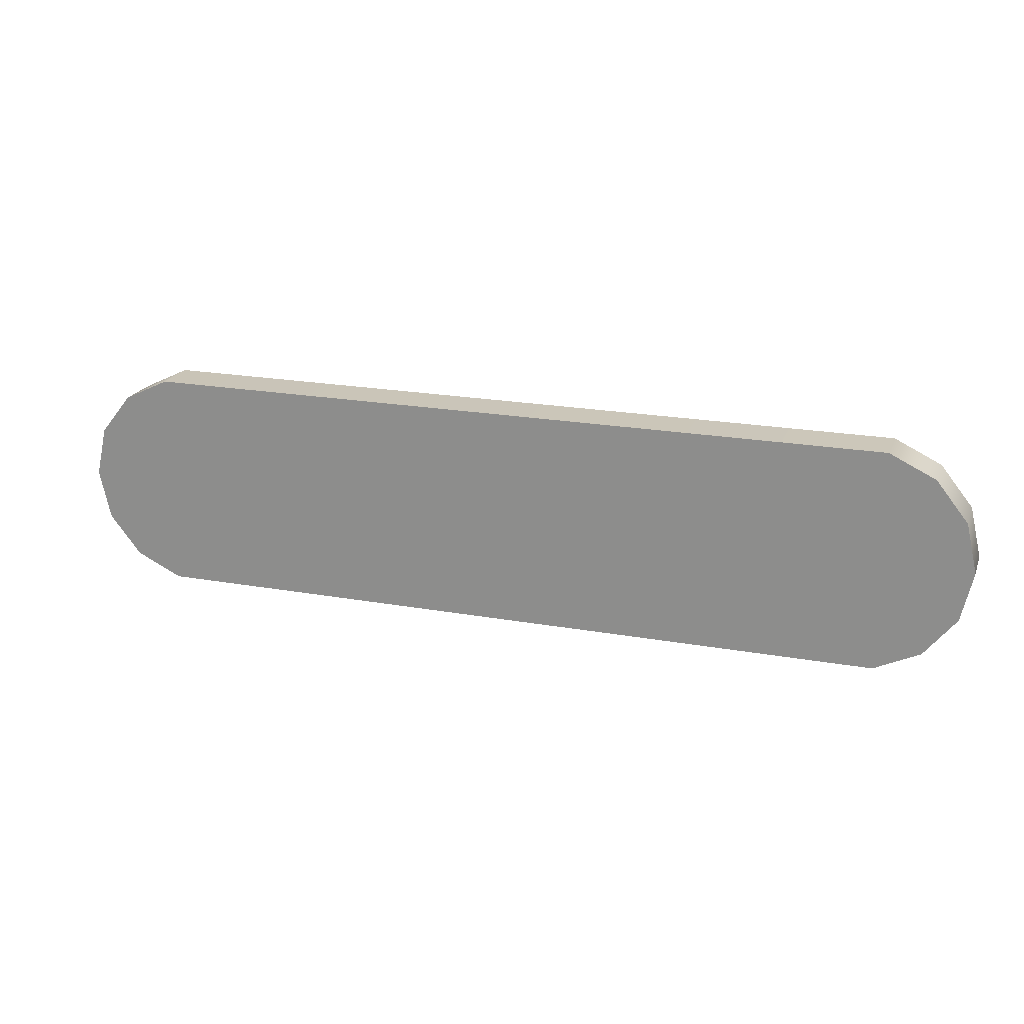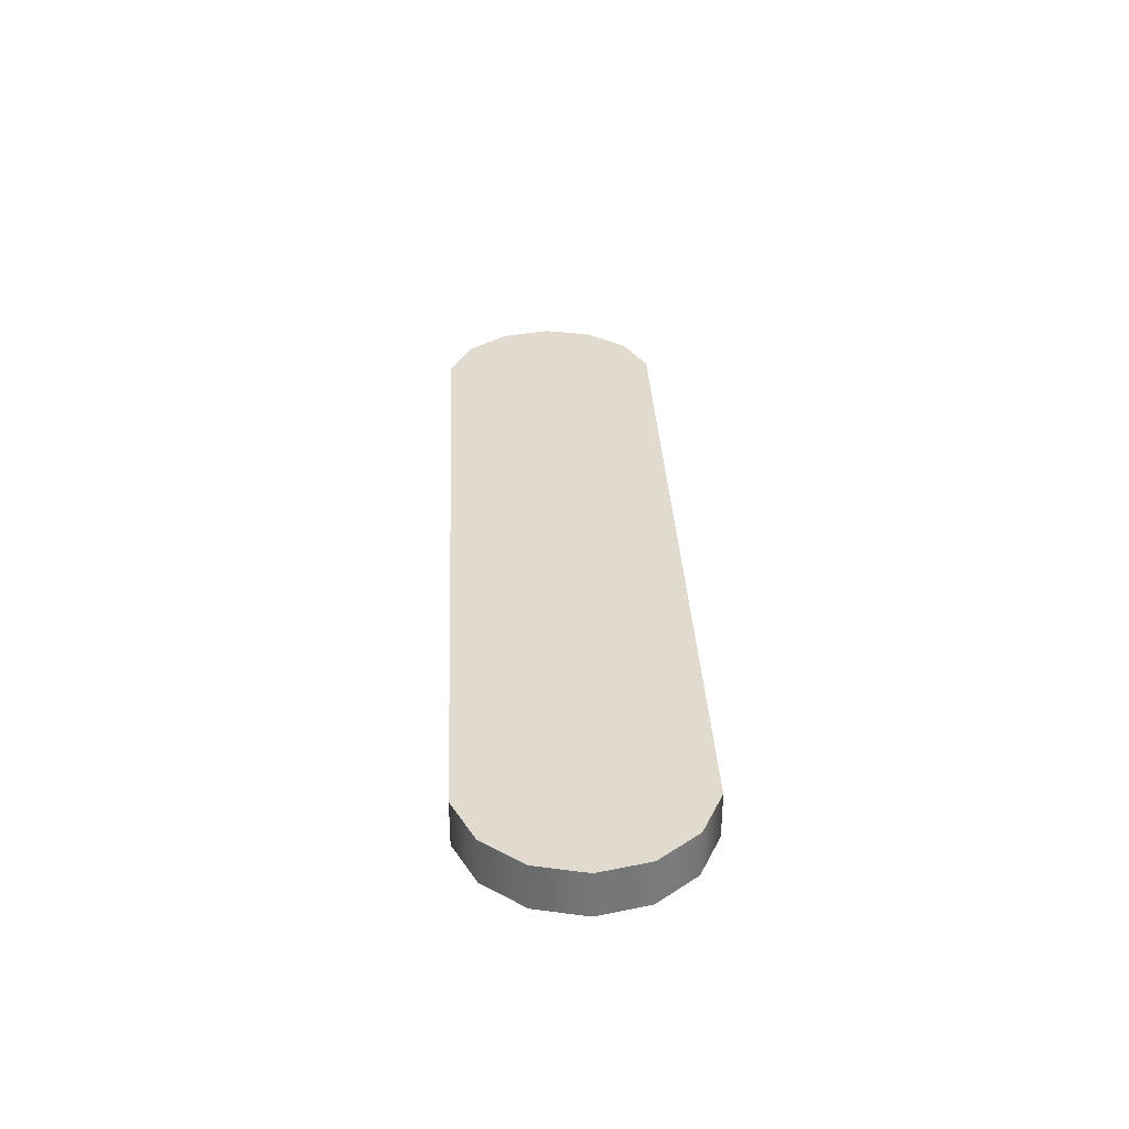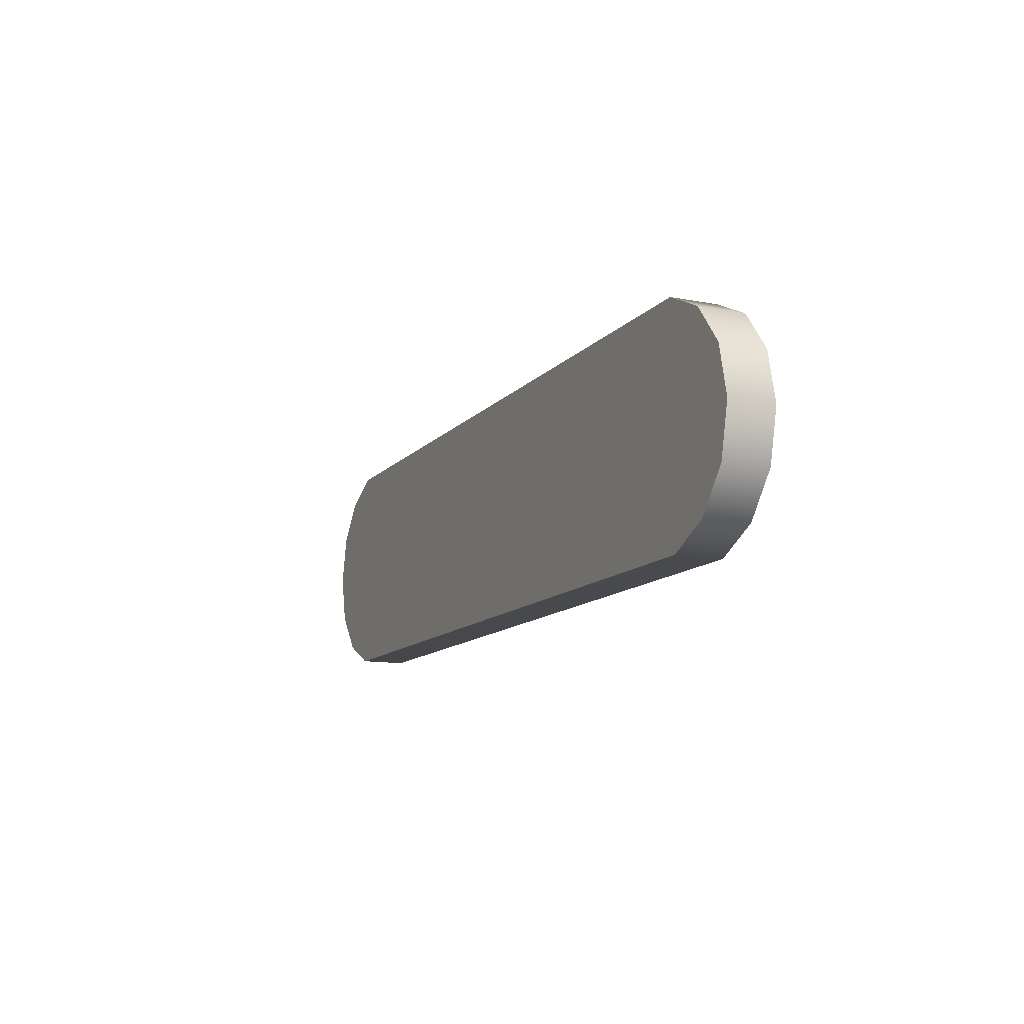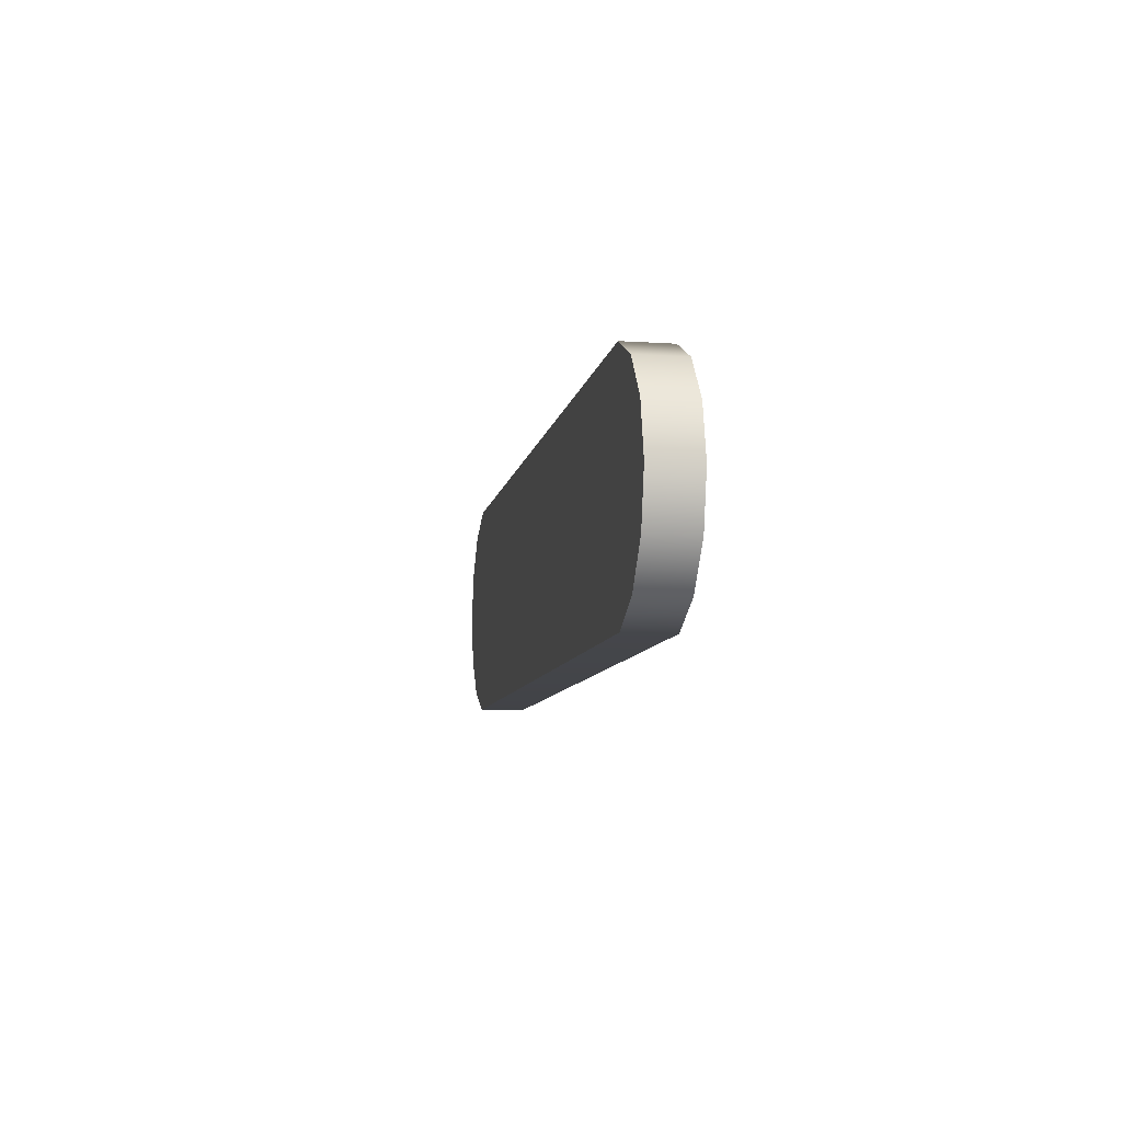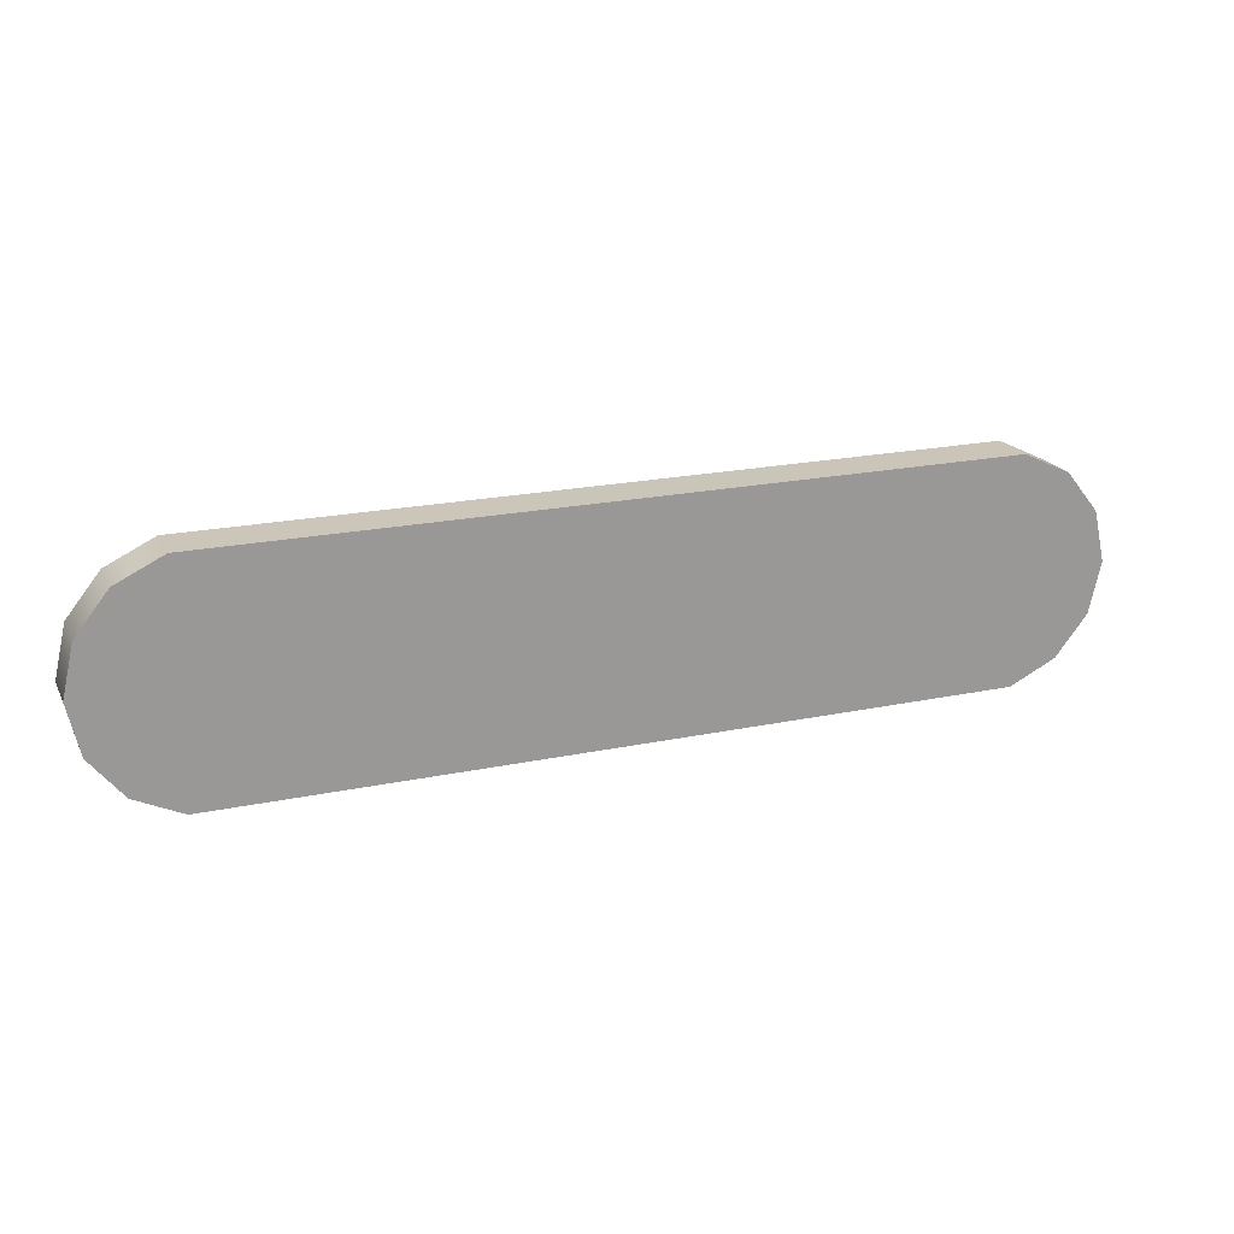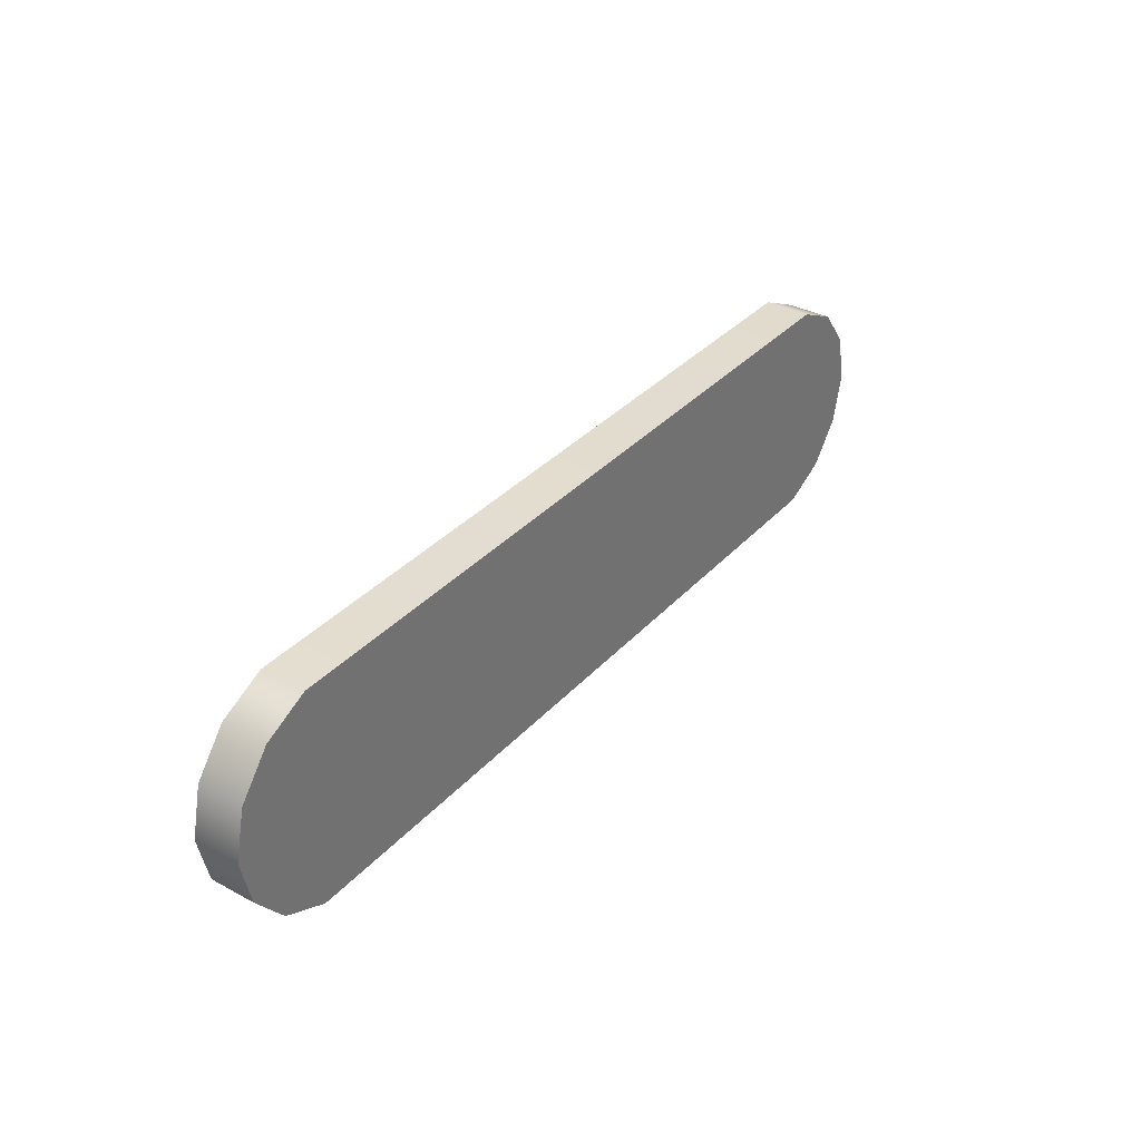
<metadata>
{"format":"obj","ext":"obj","renderer":"f3d","projection":"perspective","resolution":1024,"background":"white","views":[{"elev":20.7,"azim":-162.0,"up":"+Z"},{"elev":33.4,"azim":-92.7,"up":"+Y"},{"elev":-12.0,"azim":65.8,"up":"+Z"},{"elev":-8.7,"azim":80.0,"up":"+Z"},{"elev":20.7,"azim":159.2,"up":"+Z"},{"elev":34.8,"azim":125.7,"up":"+Z"}]}
</metadata>
<code>
g default
v 2.213 -0.1876 0.2093
v 2.081 -0.1877 0.3754
v 1.889 -0.1877 0.4676
v -1.272 -0.189 0.467
v -1.464 -0.1891 0.3748
v -1.596 -0.1892 0.2086
v -1.643 -0.1892 0.001472
v -1.596 -0.1892 -0.2057
v -1.463 -0.1891 -0.3718
v -1.272 -0.189 -0.4639
v 1.889 -0.1877 -0.4634
v 2.081 -0.1877 -0.3711
v 2.213 -0.1876 -0.205
v 2.261 -0.1876 0.002155
v 2.213 0.003373 0.2093
v 2.081 0.00332 0.3754
v 1.889 0.003242 0.4676
v -1.272 0.001947 0.467
v -1.464 0.001868 0.3748
v -1.596 0.001814 0.2086
v -1.643 0.001794 0.001472
v -1.596 0.001814 -0.2057
v -1.464 0.001868 -0.3718
v -1.272 0.001947 -0.4639
v 1.889 0.003242 -0.4634
v 2.081 0.00332 -0.3711
v 2.213 0.003375 -0.205
v 2.26 0.003394 0.002155
v -1.272 -0.189 0.001537
v -1.272 0.001947 0.001537
v 1.889 0.003242 0.00209
v 1.889 -0.1877 0.00209
g FoodTallLLowerArm
f 1 15 16 2
f 2 16 17 3
f 3 17 18 4
f 4 18 19 5
f 5 19 20 6
f 6 20 21 7
f 7 21 22 8
f 8 22 23 9
f 9 23 24 10
f 10 24 25 11
f 11 25 26 12
f 12 26 27 13
f 13 27 28 14
f 14 28 15 1
f 2 32 1
f 3 32 2
f 5 29 4
f 6 29 5
f 7 29 6
f 8 29 7
f 9 29 8
f 10 29 9
f 11 32 29 10
f 12 32 11
f 13 32 12
f 14 32 13
f 1 32 14
f 15 31 16
f 16 31 17
f 18 30 19
f 19 30 20
f 20 30 21
f 21 30 22
f 22 30 23
f 23 30 24
f 30 31 25 24
f 25 31 26
f 26 31 27
f 27 31 28
f 28 31 15
f 30 18 17 31
f 3 4 29 32

</code>
